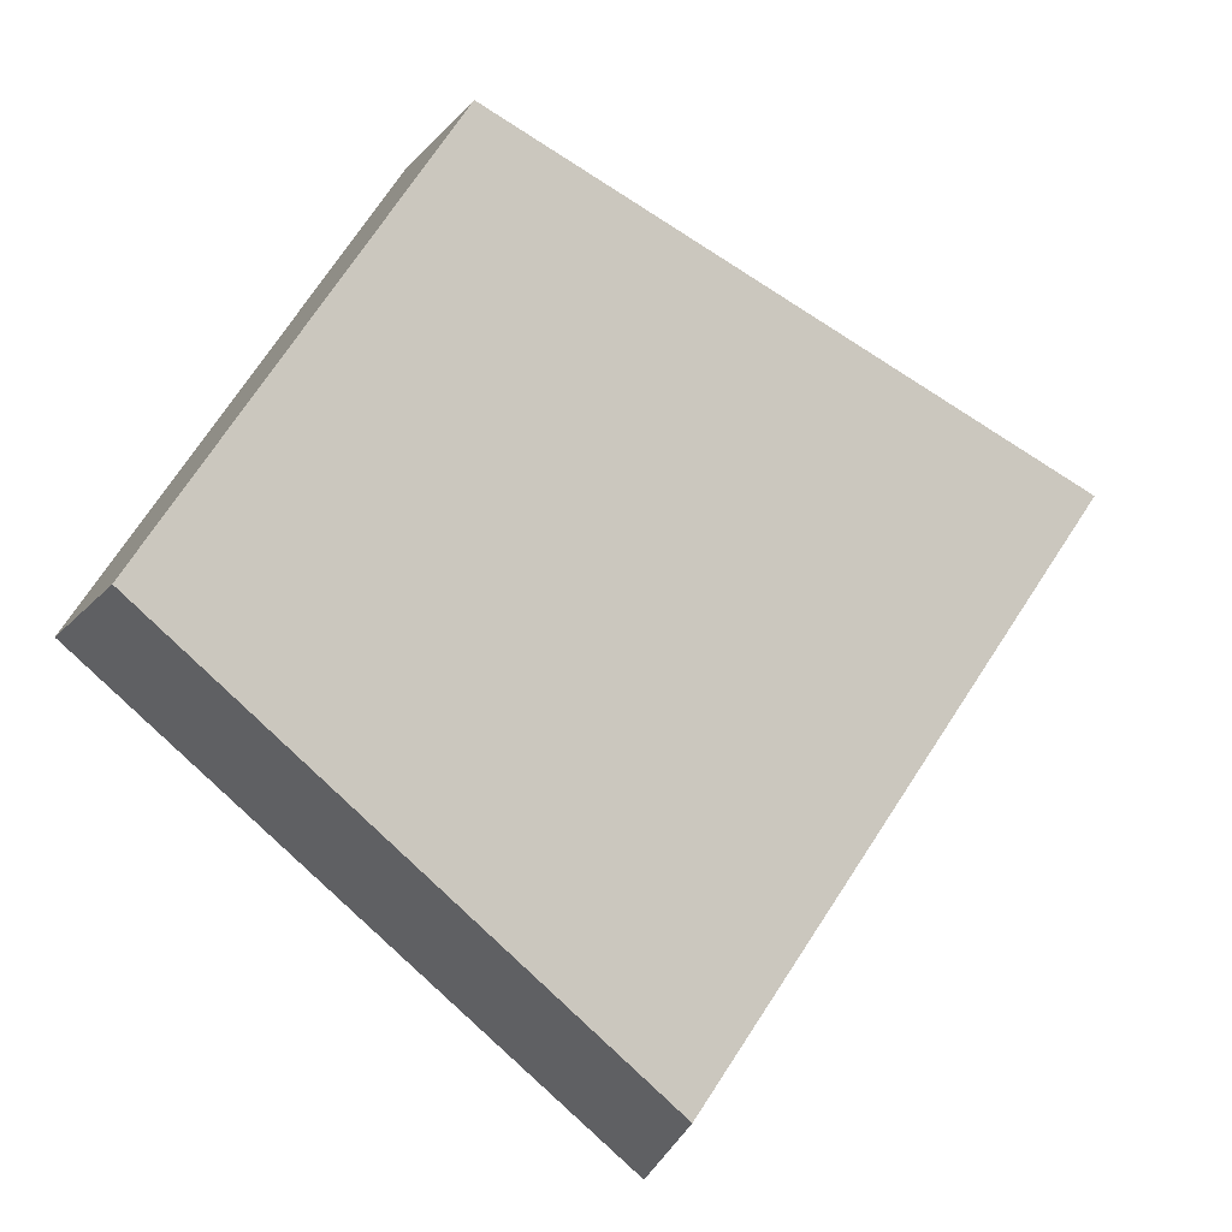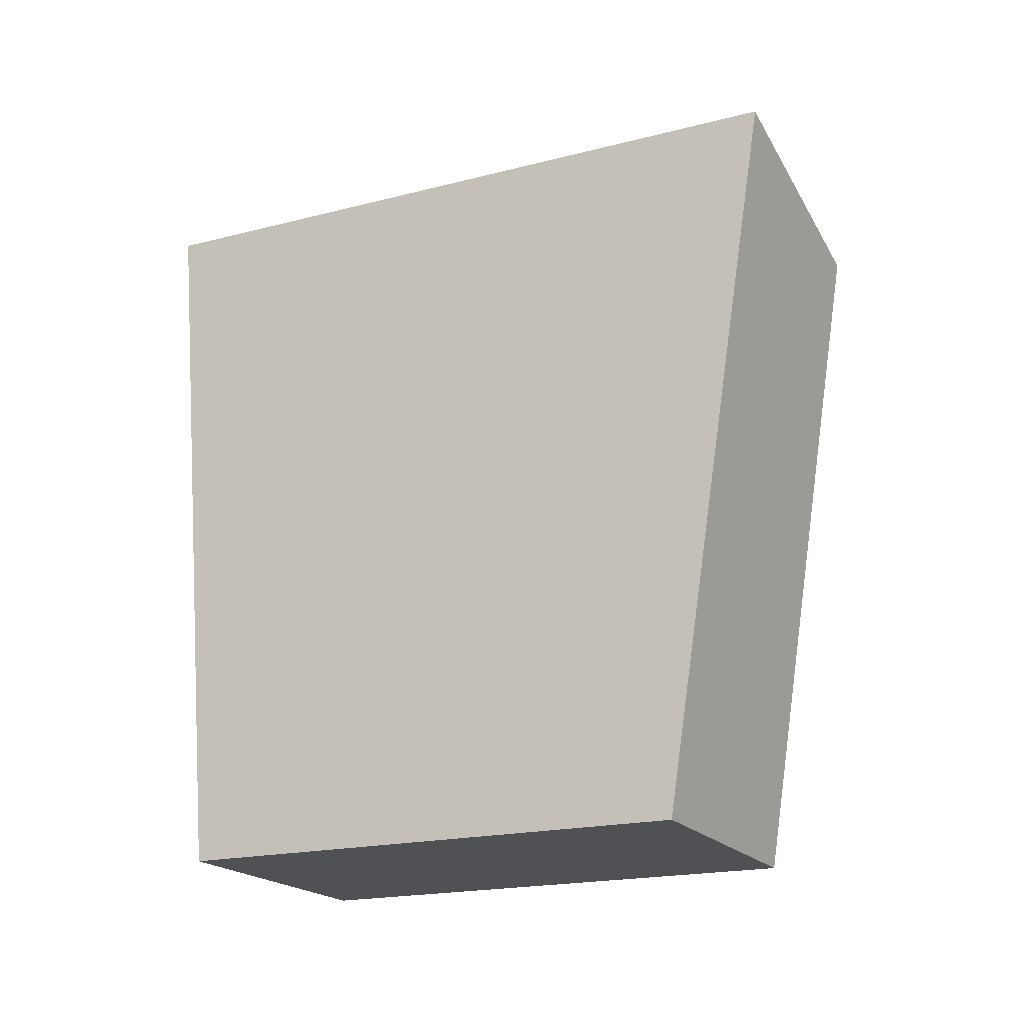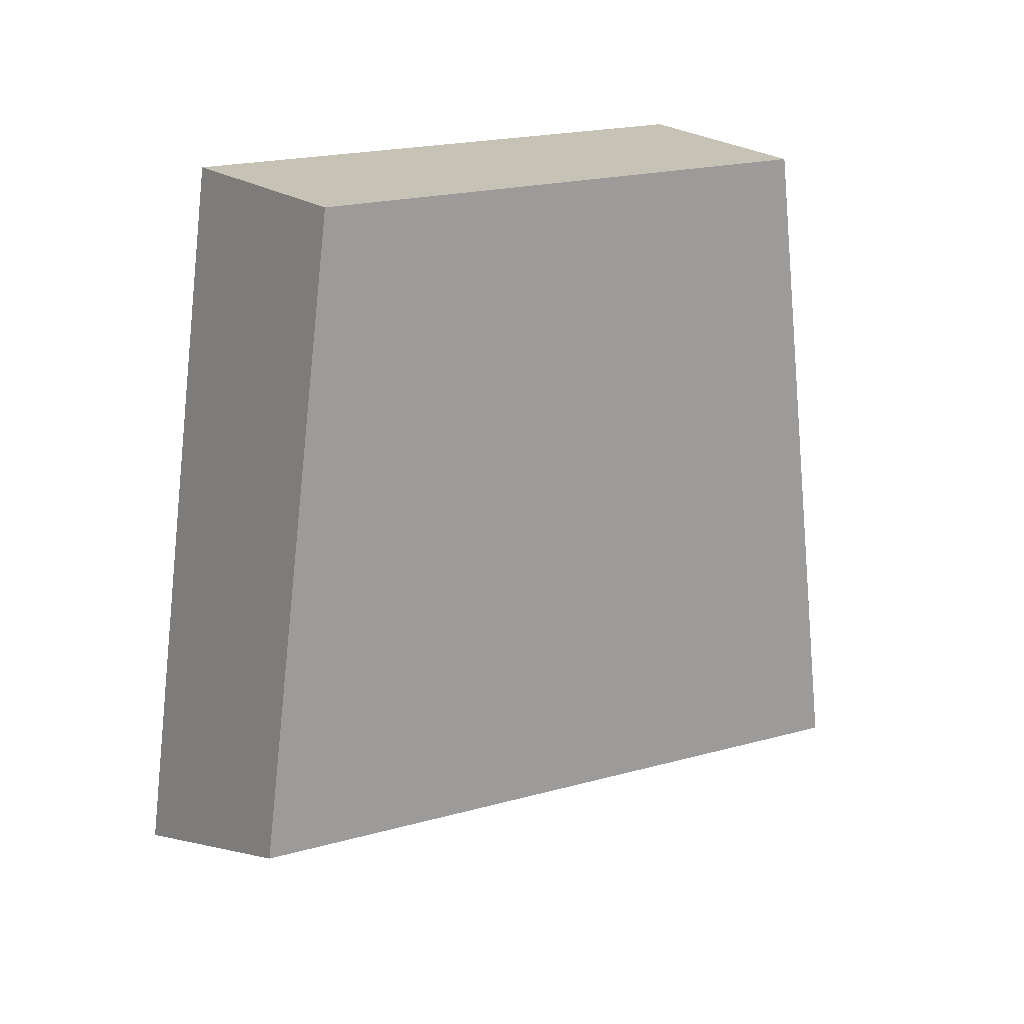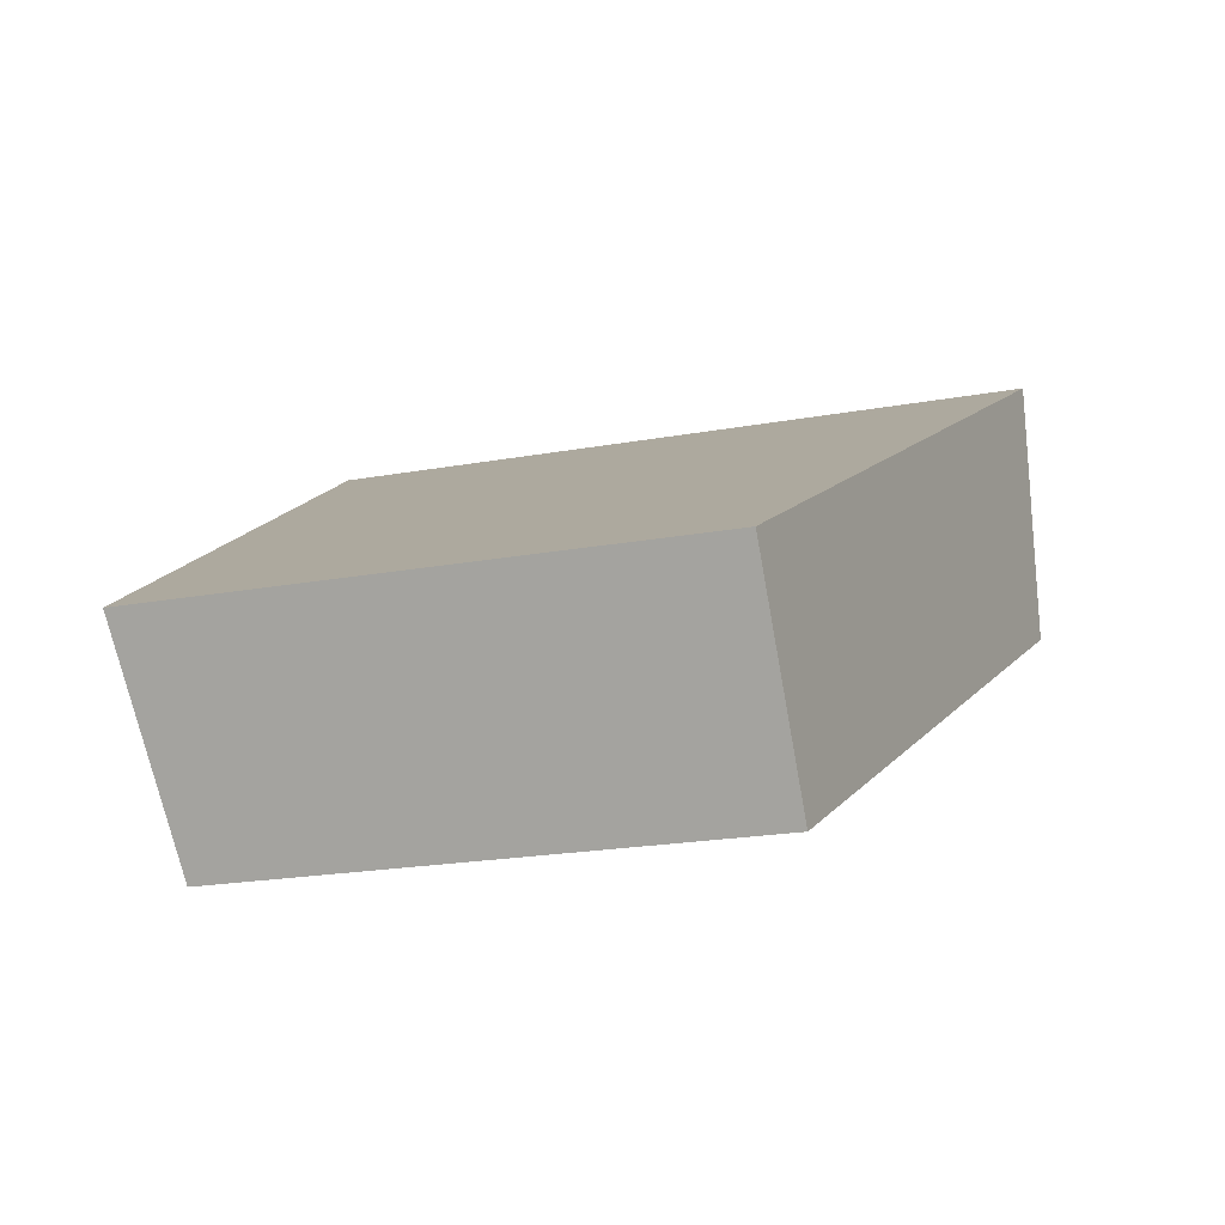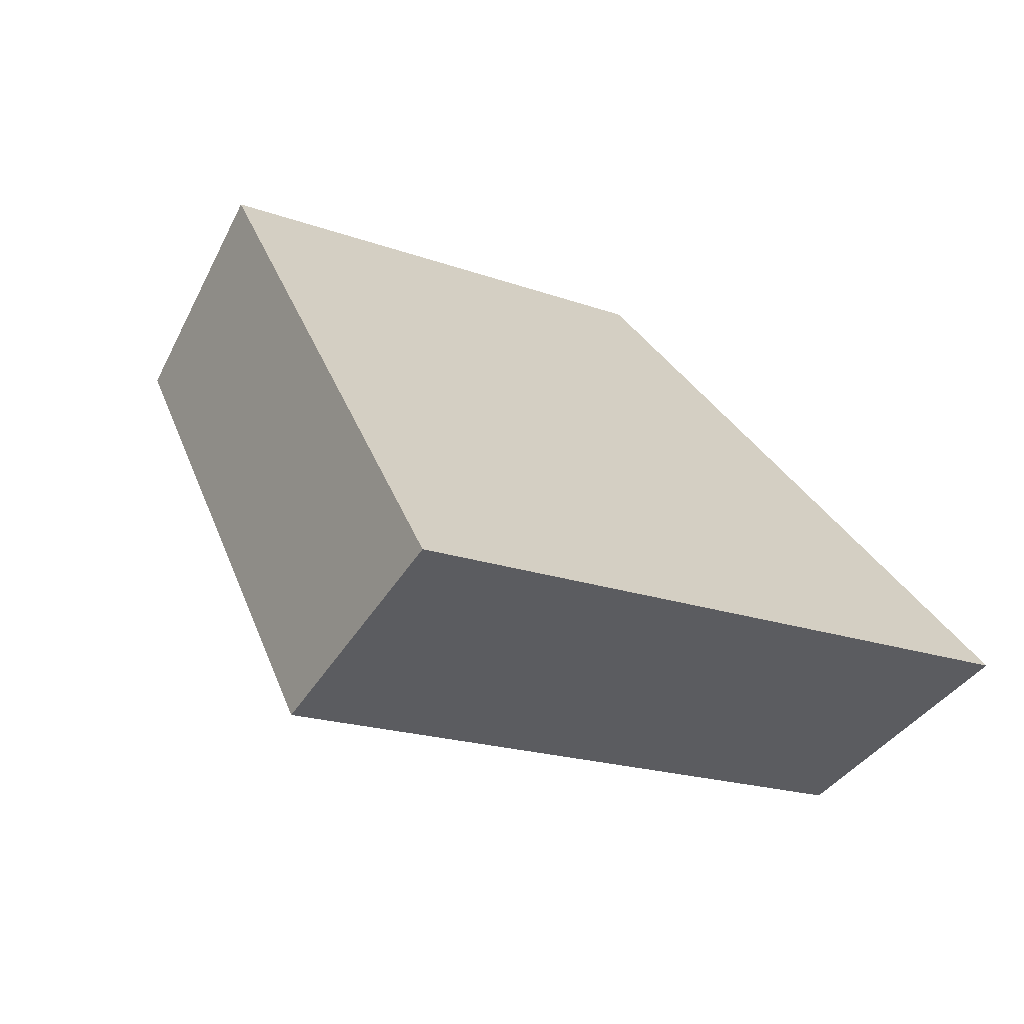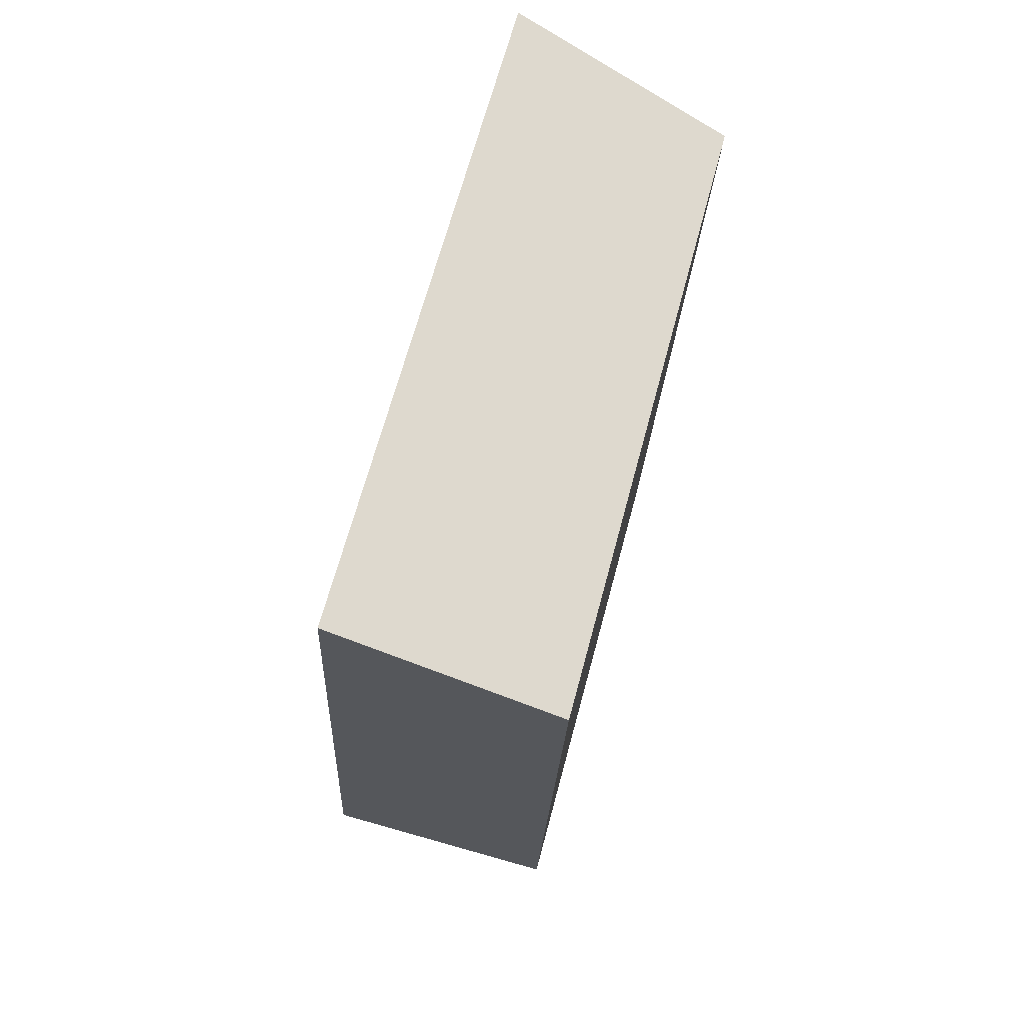
<metadata>
{"format":"obj","ext":"obj","renderer":"f3d","projection":"perspective","resolution":1024,"background":"white","views":[{"elev":-72.8,"azim":-146.5,"up":"+Y"},{"elev":69.4,"azim":164.4,"up":"+Y"},{"elev":-71.5,"azim":162.2,"up":"+Y"},{"elev":-73.2,"azim":161.4,"up":"+Z"},{"elev":37.0,"azim":-41.3,"up":"+Y"},{"elev":46.2,"azim":-105.3,"up":"+Z"}]}
</metadata>
<code>
v 1.368 0.4407 0.3141
v 1.338 0.3923 0.2866
v 1.405 0.4483 0.1312
v 1.372 0.3992 0.1211
v 1.29 0.5159 0.09405
v 1.261 0.4639 0.08557
v 1.216 0.5295 0.2654
v 1.194 0.4761 0.2406
f 1 2 4
f 3 4 6
f 5 6 8
f 7 8 2
f 3 5 7
f 6 4 2
f 3 1 4
f 5 3 6
f 7 5 8
f 1 7 2
f 1 3 7
f 8 6 2

</code>
